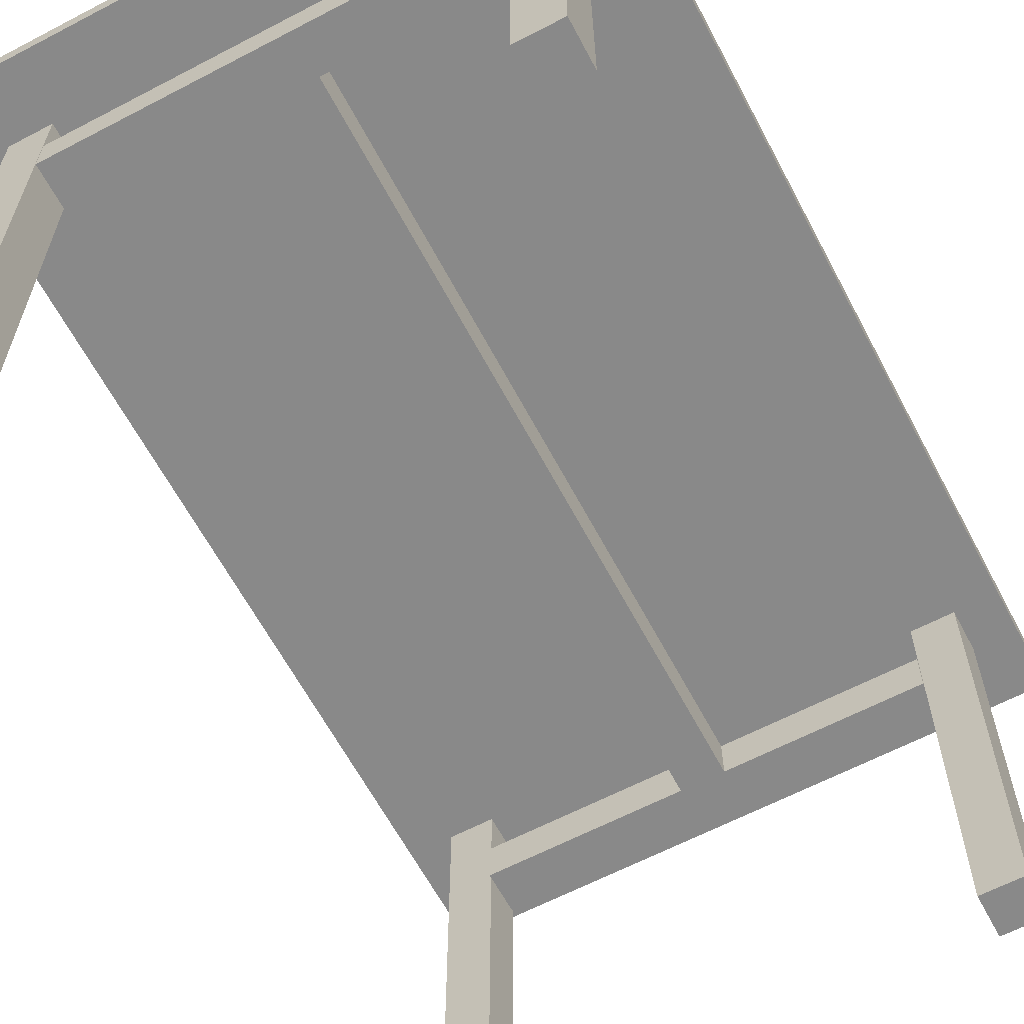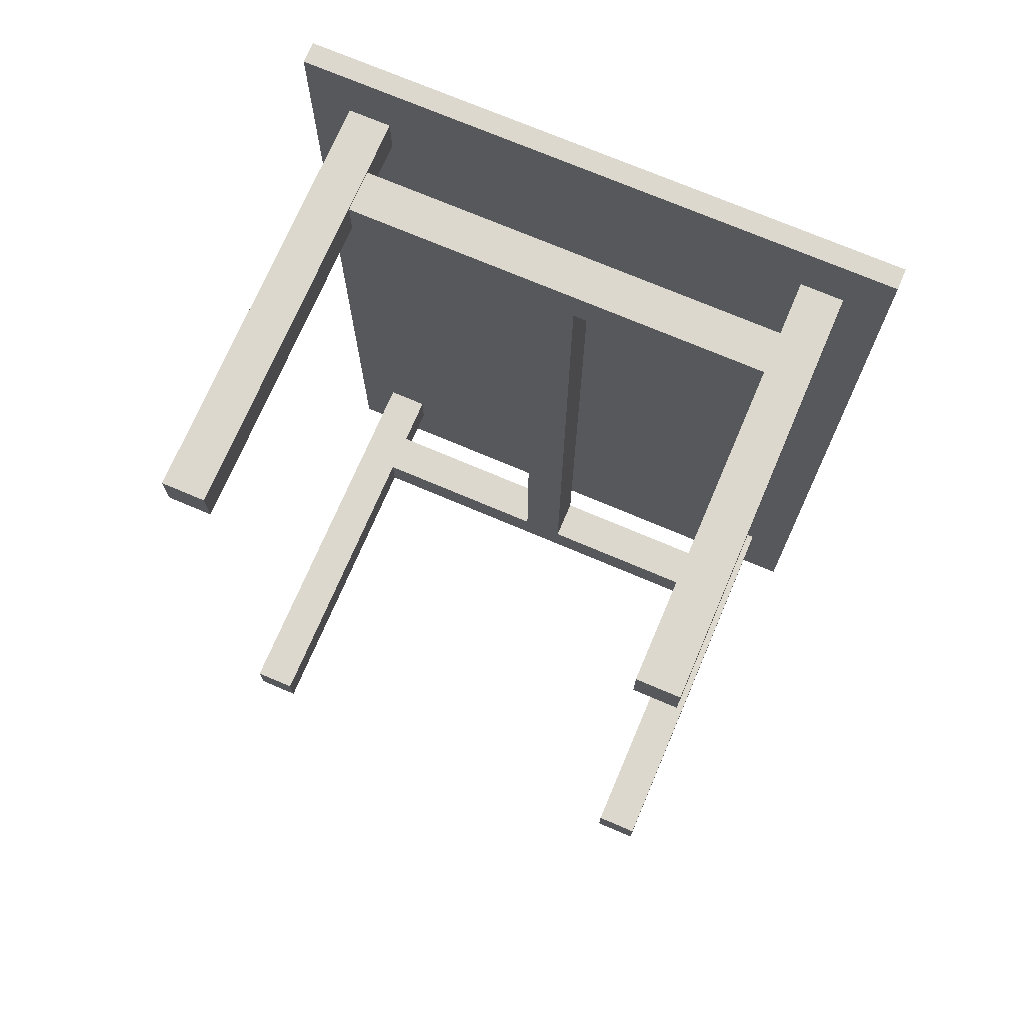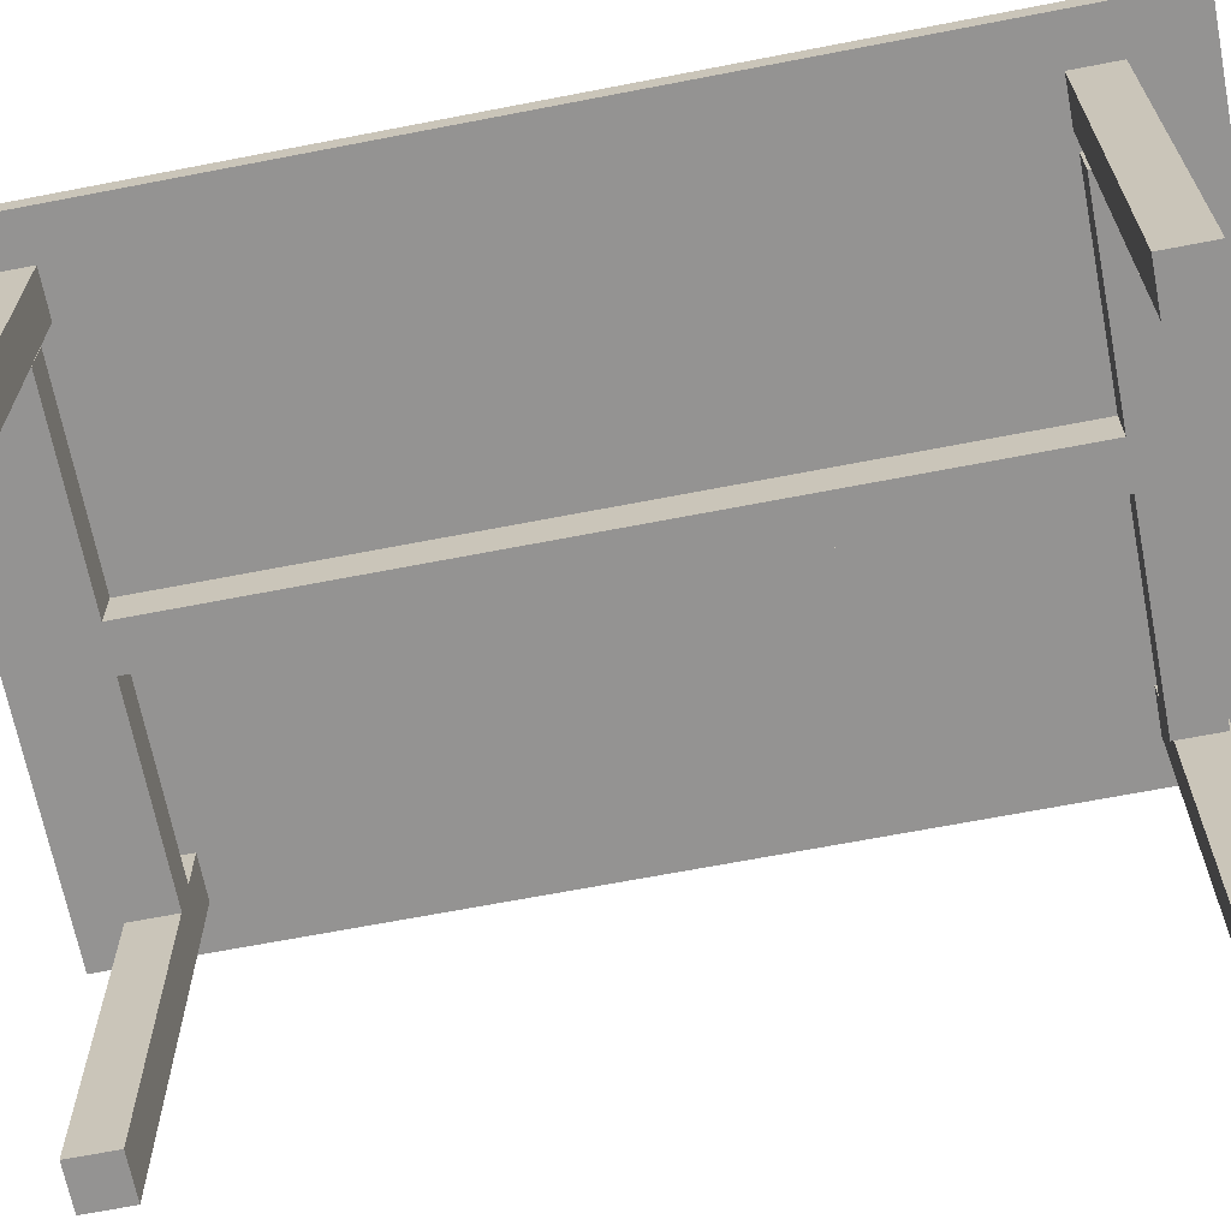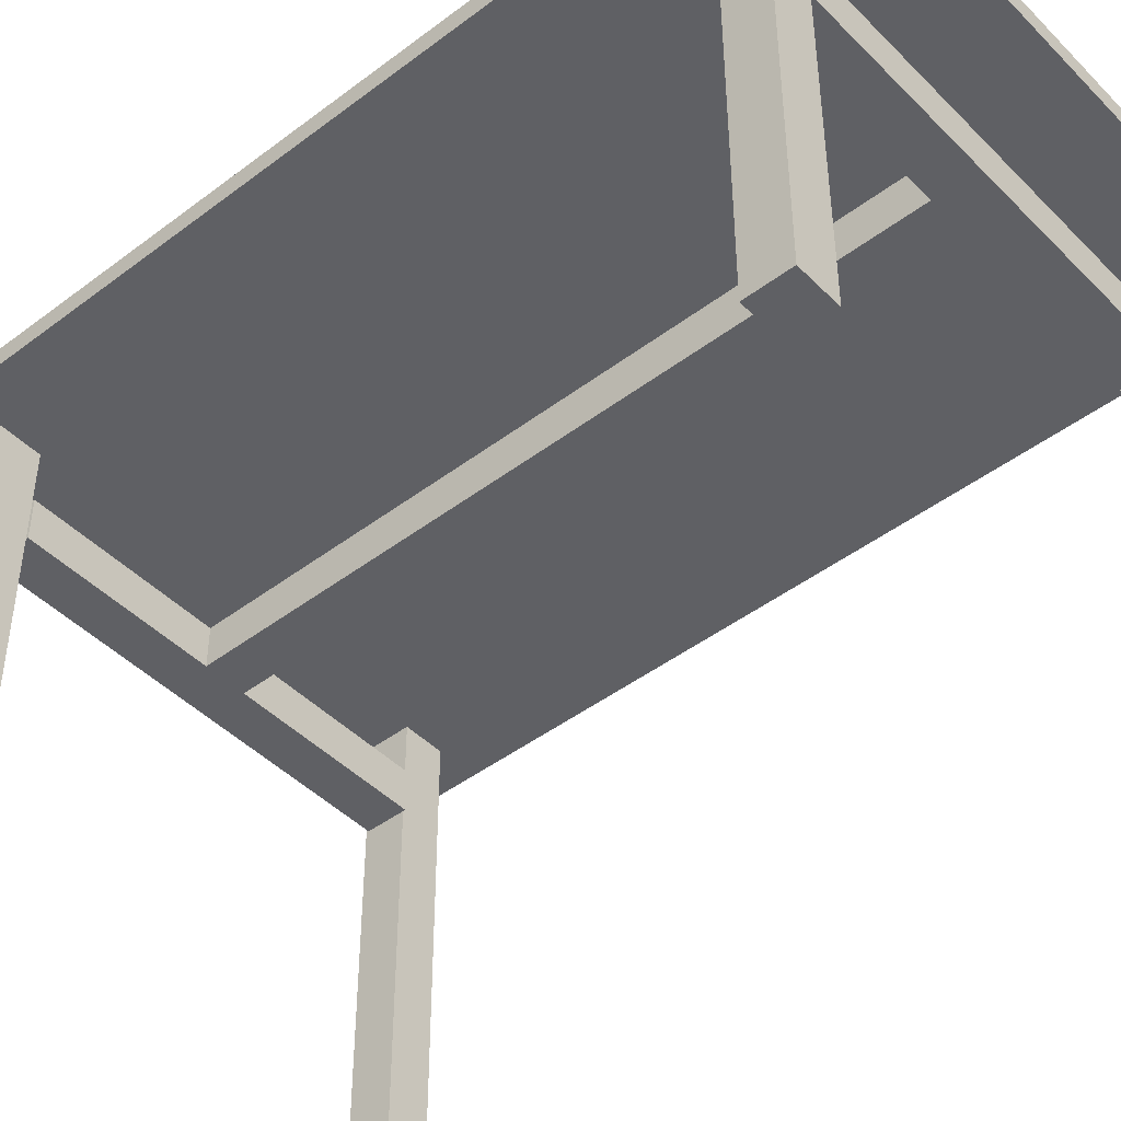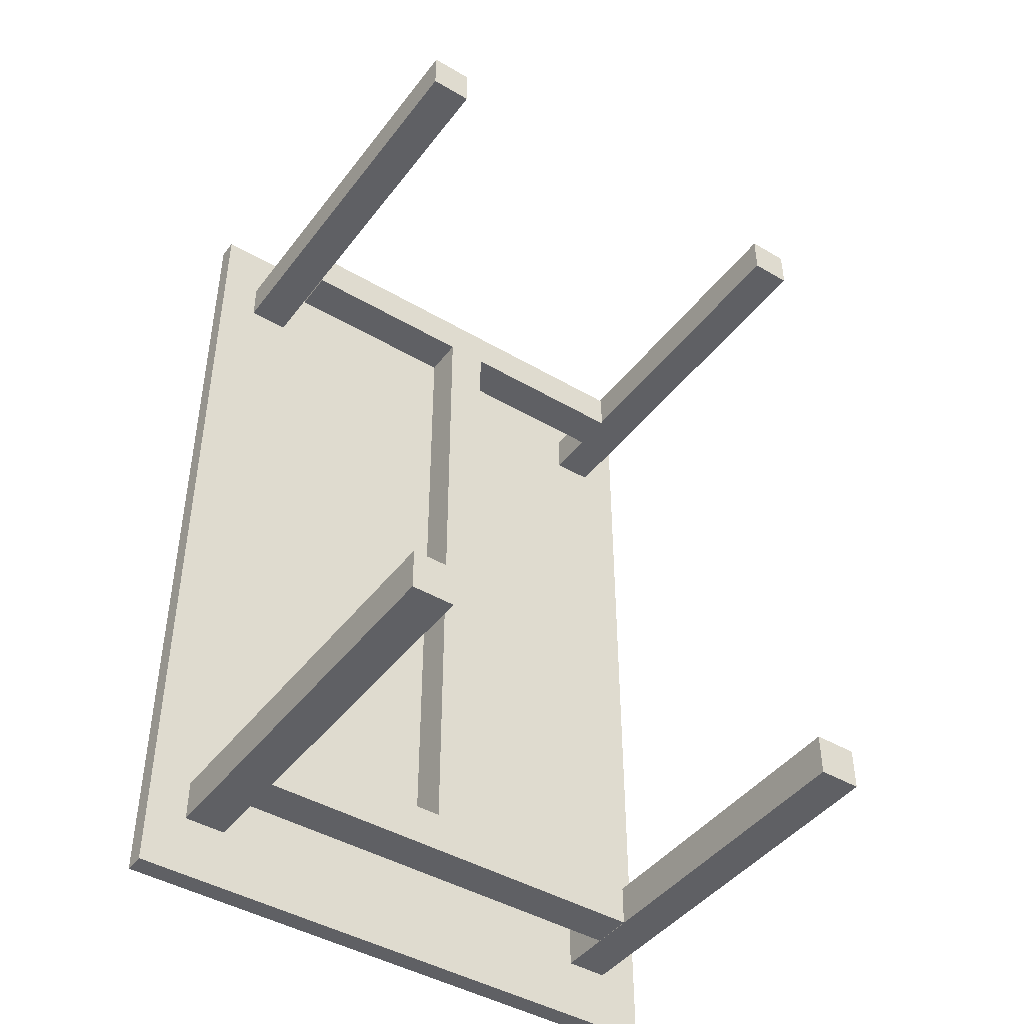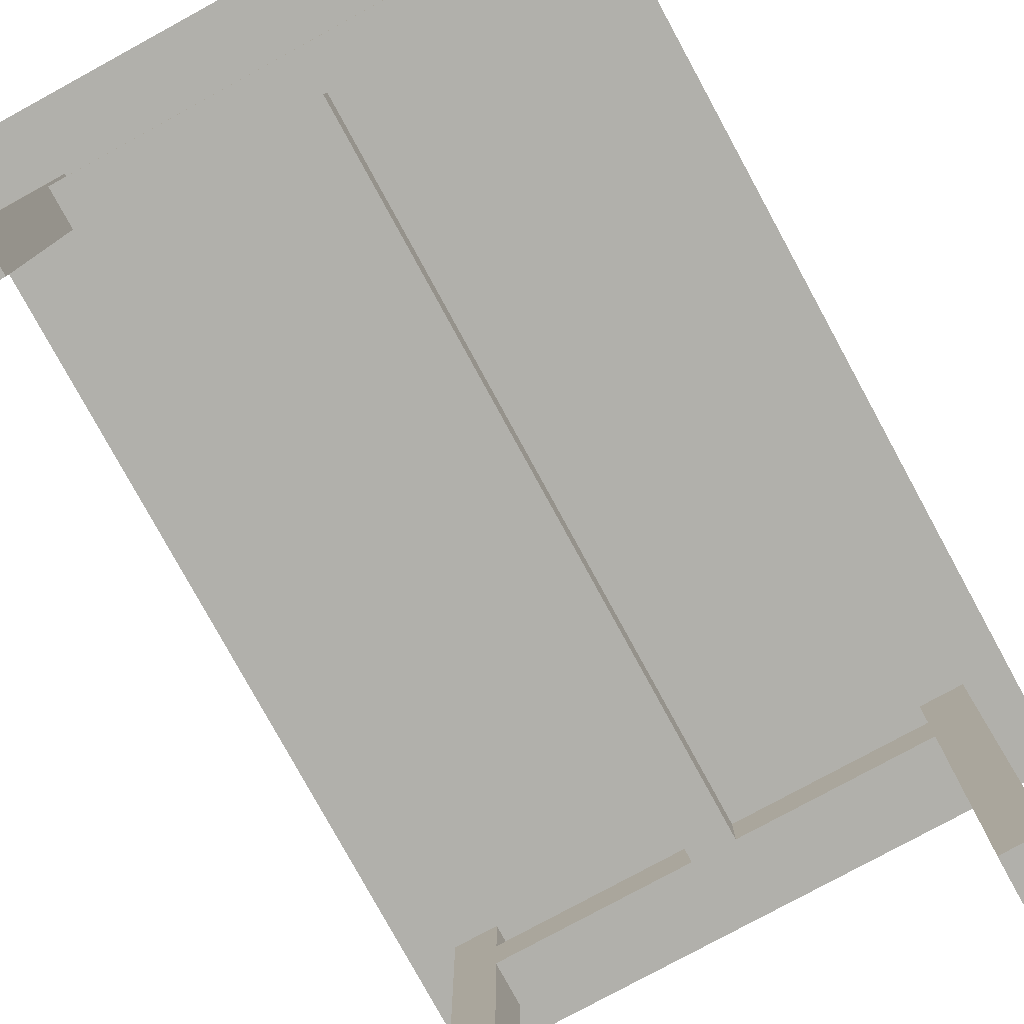
<metadata>
{"format":"obj","ext":"obj","renderer":"f3d","projection":"perspective","resolution":1024,"background":"white","views":[{"elev":-63.1,"azim":-152.1,"up":"+Y"},{"elev":72.4,"azim":23.1,"up":"+Z"},{"elev":-66.8,"azim":-79.0,"up":"+Y"},{"elev":-45.2,"azim":131.1,"up":"+Y"},{"elev":-44.1,"azim":-34.6,"up":"+Z"},{"elev":-78.4,"azim":28.6,"up":"+Y"}]}
</metadata>
<code>
v -9 4.5 -15.28
v -9 6.3 -15.28
v 9 4.5 -15.28
v 9 6.3 -15.28
v 9 4.5 -17.08
v 9 6.3 -17.08
v -9 4.5 -17.08
v -9 6.3 -17.08
o Stütze
f 3 4 2 1
f 5 6 4 3
f 7 8 6 5
f 1 2 8 7
f 4 6 8 2
f 5 3 1 7
v -9 4.5 16.99
v -9 6.3 16.99
v 9 4.5 16.99
v 9 6.3 16.99
v 9 4.5 15.19
v 9 6.3 15.19
v -9 4.5 15.19
v -9 6.3 15.19
o Stütze_1
f 11 12 10 9
f 13 14 12 11
f 15 16 14 13
f 9 10 16 15
f 12 14 16 10
f 13 11 9 15
v -0.9 4.5 16.2
v -0.9 6.3 16.2
v 0.9 4.5 16.2
v 0.9 6.3 16.2
v 0.9 4.5 -16.2
v 0.9 6.3 -16.2
v -0.9 4.5 -16.2
v -0.9 6.3 -16.2
o Stütze_2
f 19 20 18 17
f 21 22 20 19
f 23 24 22 21
f 17 18 24 23
f 20 22 24 18
f 21 19 17 23
v -12.6 8.553 19.8
v -12.6 9.453 19.8
v 12.6 8.553 19.8
v 12.6 9.453 19.8
v 12.6 8.553 -19.8
v 12.6 9.453 -19.8
v -12.6 8.553 -19.8
v -12.6 9.453 -19.8
o Platte
f 27 28 26 25
f 31 32 30 29
f 28 30 32 26
f 29 27 25 31
f 29 30 28 27
f 25 26 32 31
v -10.8 -9 17.1
v -10.8 9 17.1
v -9 -9 17.1
v -9 9 17.1
v -9 -9 15.3
v -9 9 15.3
v -10.8 -9 15.3
v -10.8 9 15.3
o Bein
f 35 36 34 33
f 37 38 36 35
f 39 40 38 37
f 33 34 40 39
f 36 38 40 34
f 37 35 33 39
v 9 -9 17.1
v 9 9 17.1
v 10.8 -9 17.1
v 10.8 9 17.1
v 10.8 -9 15.3
v 10.8 9 15.3
v 9 -9 15.3
v 9 9 15.3
o Bein_1
f 43 44 42 41
f 45 46 44 43
f 47 48 46 45
f 41 42 48 47
f 44 46 48 42
f 45 43 41 47
v -10.8 -9 -15.3
v -10.8 9 -15.3
v -9 -9 -15.3
v -9 9 -15.3
v -9 -9 -17.1
v -9 9 -17.1
v -10.8 -9 -17.1
v -10.8 9 -17.1
o Bein_2
f 51 52 50 49
f 53 54 52 51
f 55 56 54 53
f 49 50 56 55
f 52 54 56 50
f 53 51 49 55
v 9 -9 -15.3
v 9 9 -15.3
v 10.8 -9 -15.3
v 10.8 9 -15.3
v 10.8 -9 -17.1
v 10.8 9 -17.1
v 9 -9 -17.1
v 9 9 -17.1
o Bein_3
f 59 60 58 57
f 61 62 60 59
f 63 64 62 61
f 57 58 64 63
f 60 62 64 58
f 61 59 57 63

</code>
